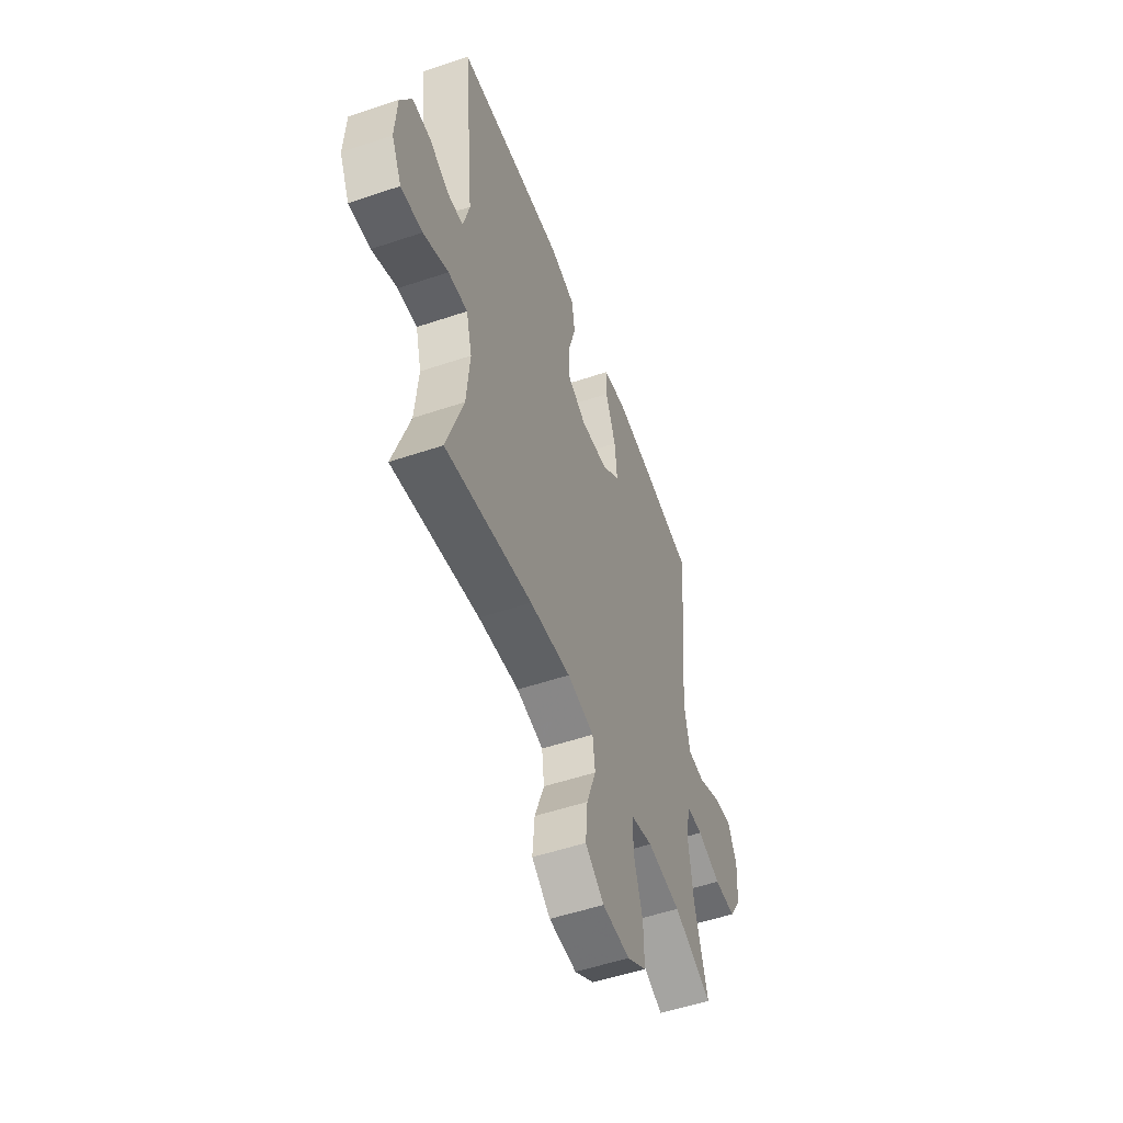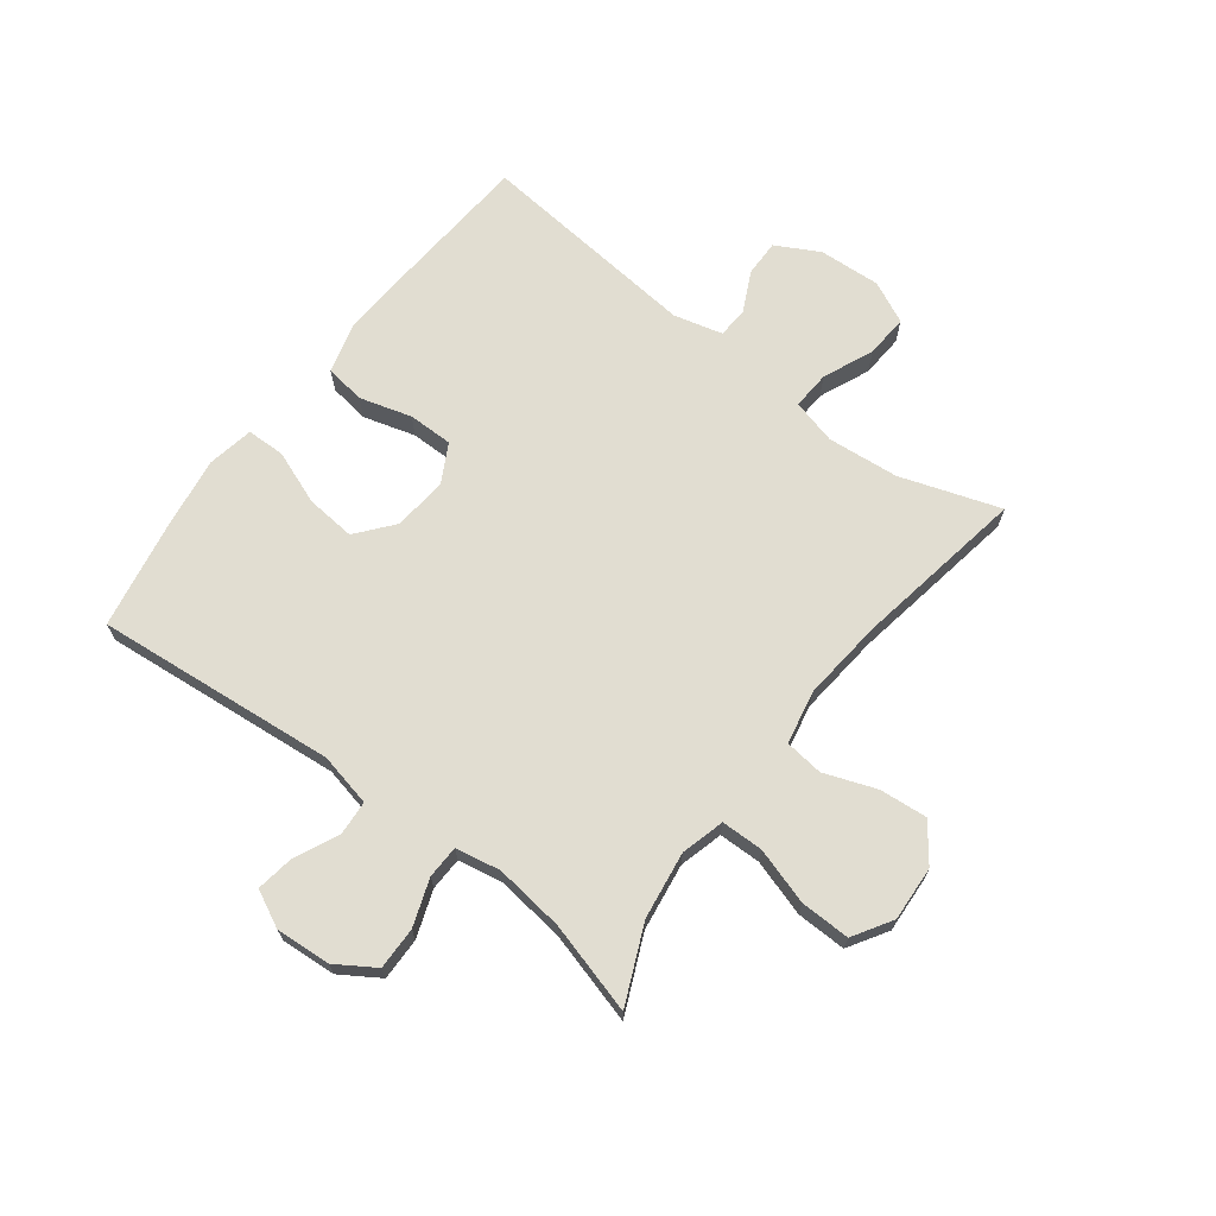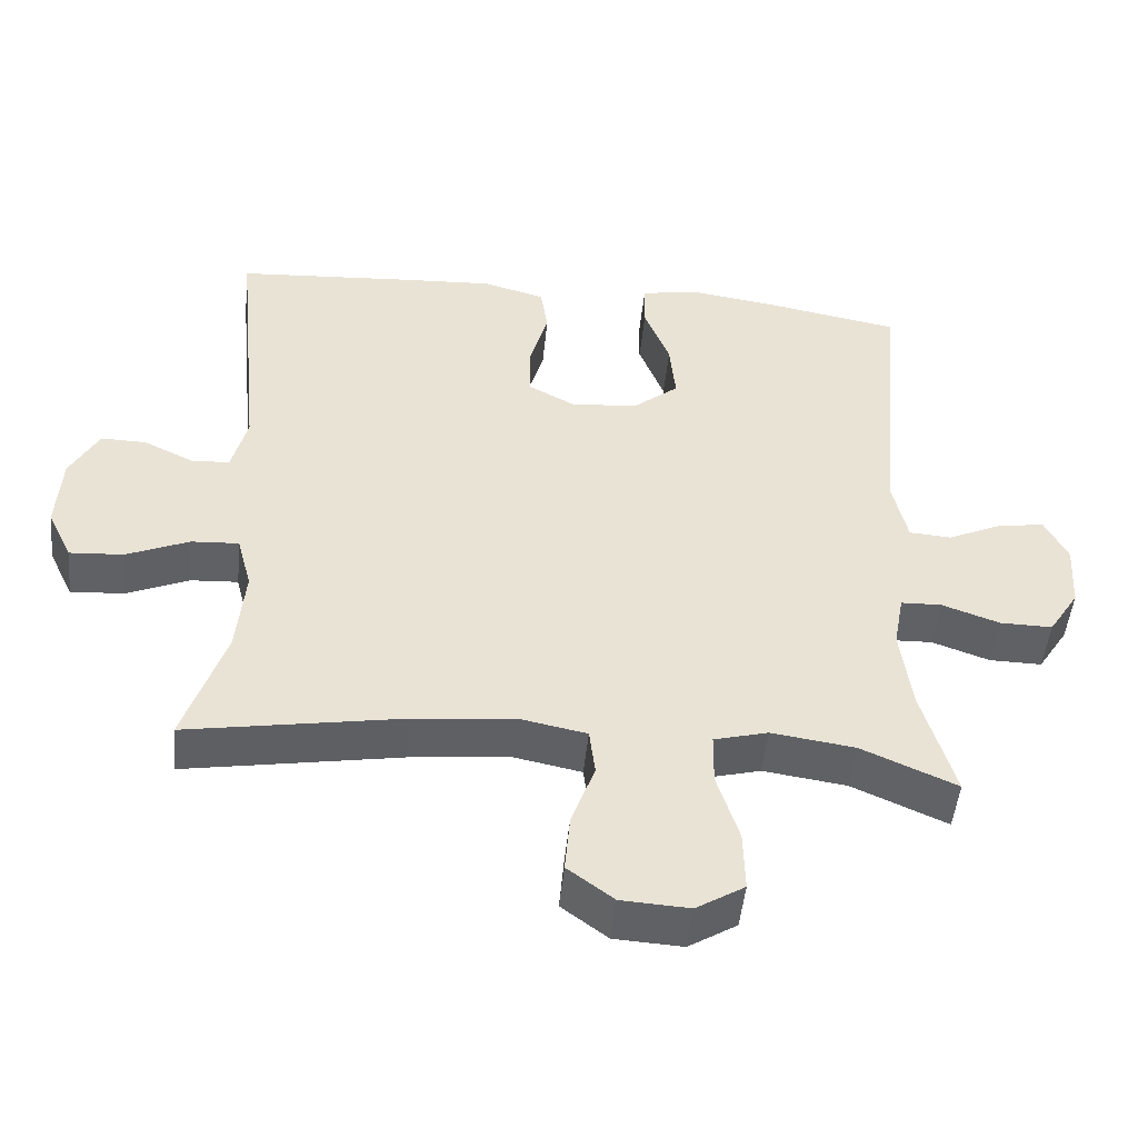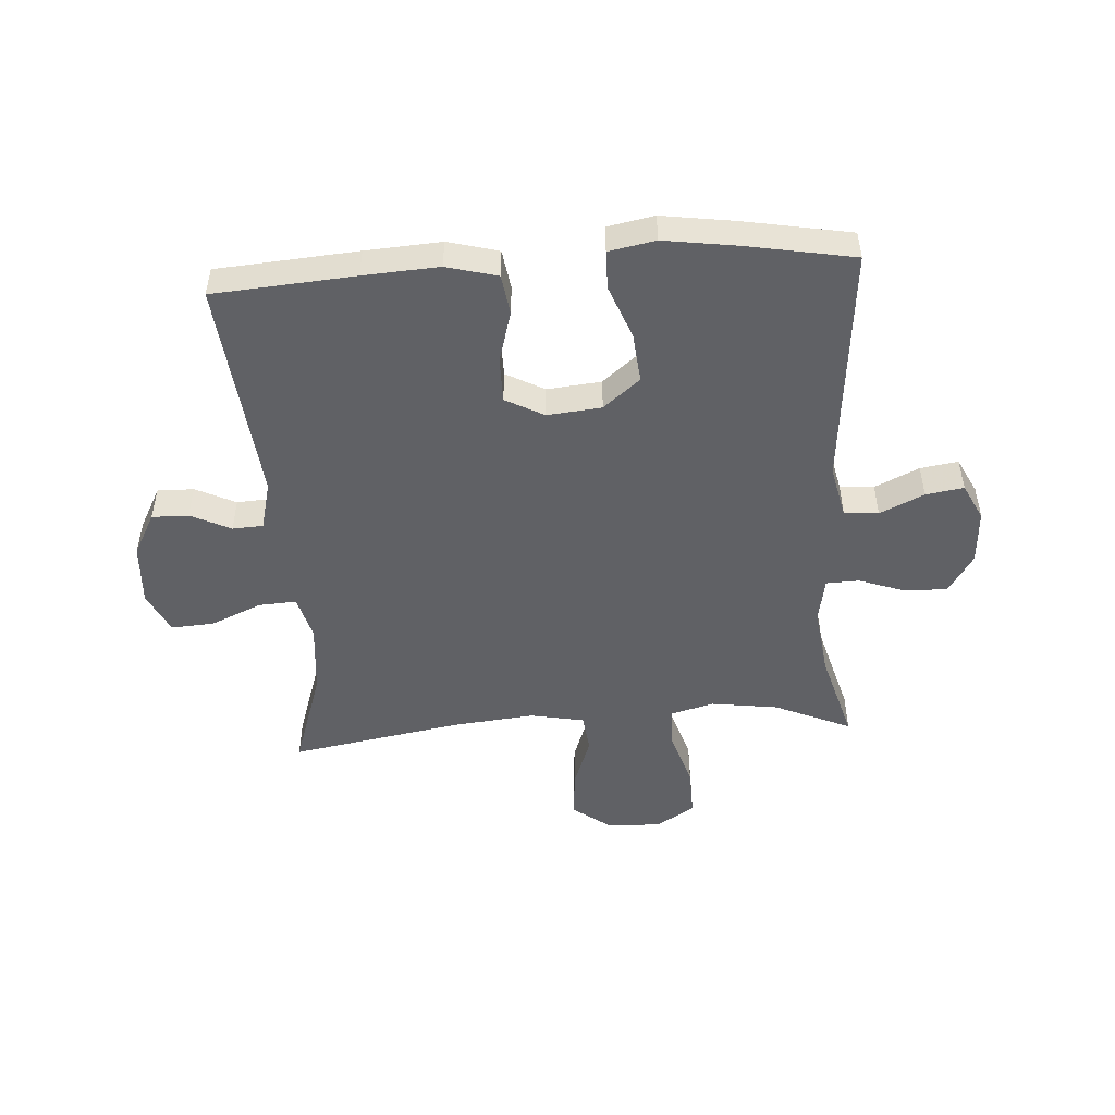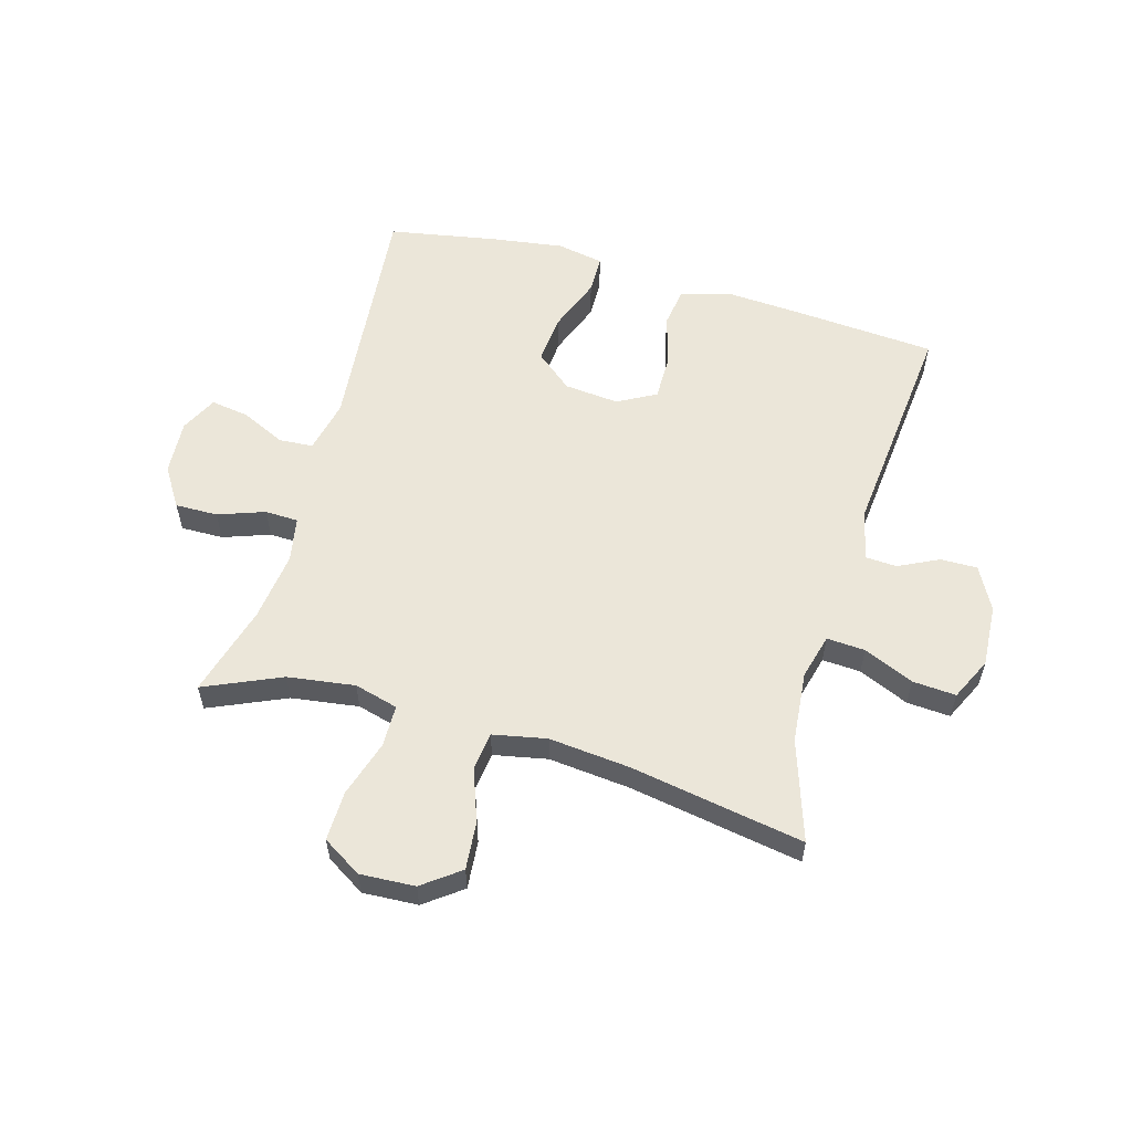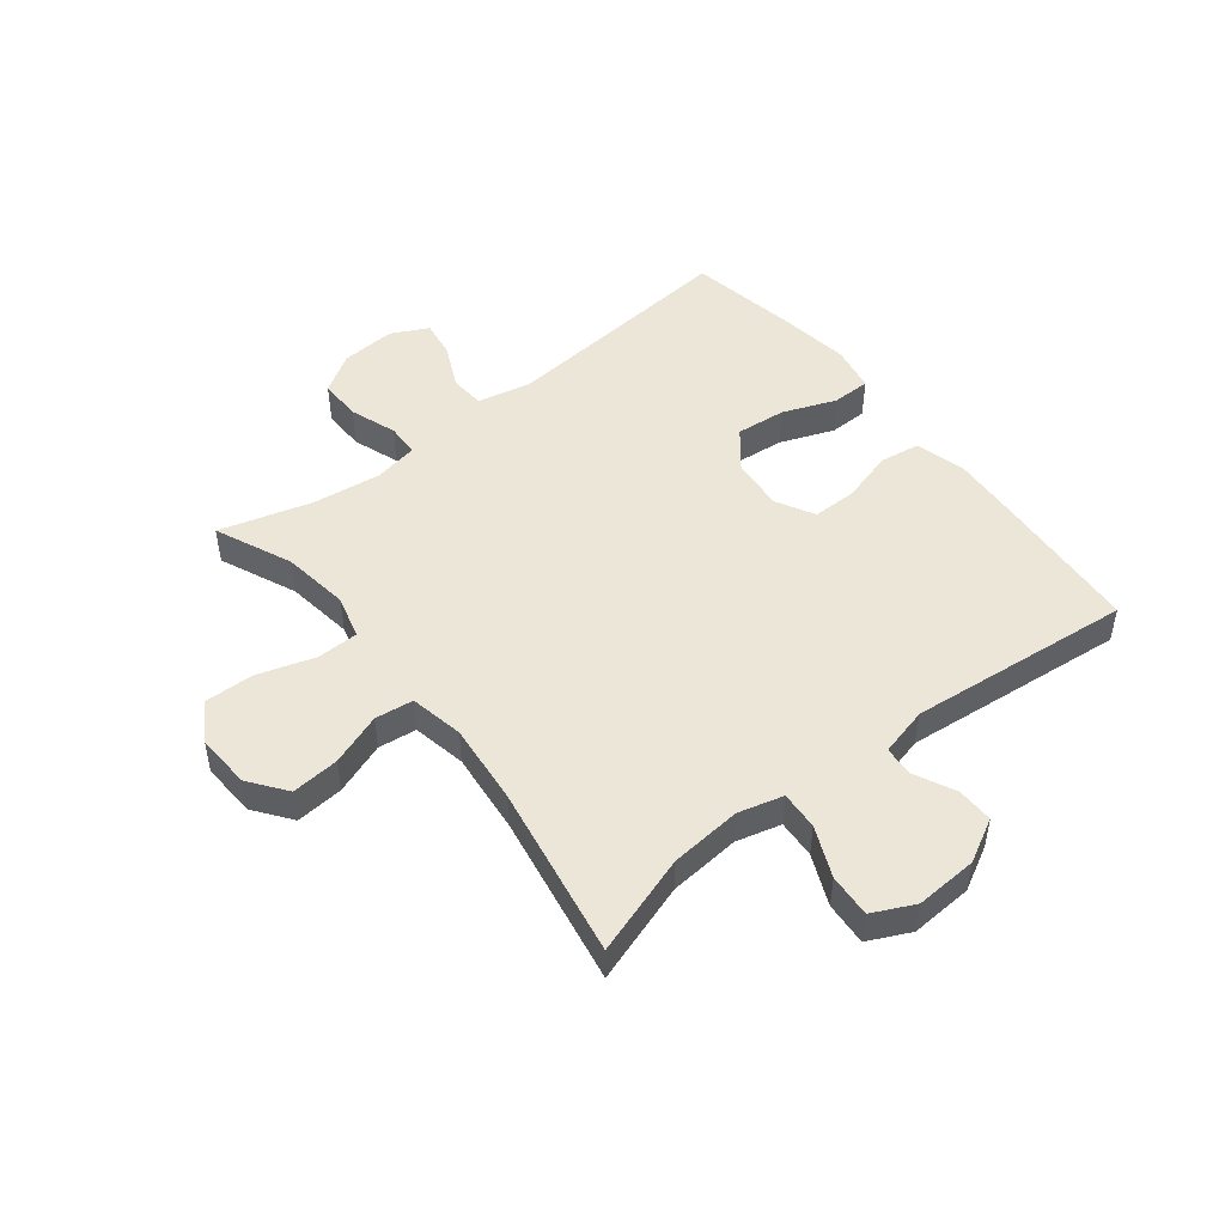
<metadata>
{"format":"obj","ext":"obj","renderer":"f3d","projection":"perspective","resolution":1024,"background":"white","views":[{"elev":-52.6,"azim":-70.0,"up":"+Z"},{"elev":68.7,"azim":127.1,"up":"+Y"},{"elev":-49.1,"azim":-5.8,"up":"+Z"},{"elev":-49.4,"azim":3.8,"up":"+Y"},{"elev":57.5,"azim":-164.1,"up":"+Y"},{"elev":48.8,"azim":-128.2,"up":"+Y"}]}
</metadata>
<code>
v -0.5 0.07 -0.5
v -0.444 0.07 -0.331
v -0.433 0.07 -0.21
v -0.453 0.07 -0.134
v -0.518 0.07 -0.138
v -0.603 0.07 -0.175
v -0.676 0.07 -0.18
v -0.71 0.07 -0.109
v -0.704 0.07 -0.004
v -0.665 0.07 0.069
v -0.603 0.07 0.068
v -0.535 0.07 0.035
v -0.483 0.07 0.038
v -0.462 0.07 0.121
v -0.5 0.07 0.5
v -0.261 0.07 0.518
v -0.133 0.07 0.526
v -0.047 0.07 0.503
v -0.037 0.07 0.435
v -0.062 0.07 0.347
v -0.062 0.07 0.271
v 0.003 0.07 0.236
v 0.095 0.07 0.245
v 0.157 0.07 0.296
v 0.149 0.07 0.38
v 0.114 0.07 0.471
v 0.115 0.07 0.536
v 0.194 0.07 0.551
v 0.318 0.07 0.533
v 0.5 0.07 0.5
v 0.462 0.07 0.091
v 0.482 0.07 0.001
v 0.54 0.07 -0.003
v 0.615 0.07 0.032
v 0.679 0.07 0.042
v 0.71 0.07 -0.02
v 0.704 0.07 -0.113
v 0.662 0.07 -0.179
v 0.59 0.07 -0.178
v 0.511 0.07 -0.15
v 0.455 0.07 -0.152
v 0.441 0.07 -0.228
v 0.456 0.07 -0.345
v 0.5 0.07 -0.5
v 0.37 0.07 -0.443
v 0.256 0.07 -0.427
v 0.182 0.07 -0.447
v 0.181 0.07 -0.518
v 0.211 0.07 -0.614
v 0.213 0.07 -0.698
v 0.147 0.07 -0.739
v 0.054 0.07 -0.734
v -0.009 0.07 -0.687
v -0.002 0.07 -0.606
v 0.03 0.07 -0.518
v 0.022 0.07 -0.453
v -0.069 0.07 -0.435
v -0.207 0.07 -0.449
v -0.5 0 -0.5
v -0.444 0 -0.331
v -0.433 0 -0.21
v -0.453 0 -0.134
v -0.518 0 -0.138
v -0.603 0 -0.175
v -0.676 0 -0.18
v -0.71 0 -0.109
v -0.704 0 -0.004
v -0.665 0 0.069
v -0.603 0 0.068
v -0.535 0 0.035
v -0.483 0 0.038
v -0.462 0 0.121
v -0.5 0 0.5
v -0.261 0 0.518
v -0.133 0 0.526
v -0.047 0 0.503
v -0.037 0 0.435
v -0.062 0 0.347
v -0.062 0 0.271
v 0.003 0 0.236
v 0.095 0 0.245
v 0.157 0 0.296
v 0.149 0 0.38
v 0.114 0 0.471
v 0.115 0 0.536
v 0.194 0 0.551
v 0.318 0 0.533
v 0.5 0 0.5
v 0.462 0 0.091
v 0.482 0 0.001
v 0.54 0 -0.003
v 0.615 0 0.032
v 0.679 0 0.042
v 0.71 0 -0.02
v 0.704 0 -0.113
v 0.662 0 -0.179
v 0.59 0 -0.178
v 0.511 0 -0.15
v 0.455 0 -0.152
v 0.441 0 -0.228
v 0.456 0 -0.345
v 0.5 0 -0.5
v 0.37 0 -0.443
v 0.256 0 -0.427
v 0.182 0 -0.447
v 0.181 0 -0.518
v 0.211 0 -0.614
v 0.213 0 -0.698
v 0.147 0 -0.739
v 0.054 0 -0.734
v -0.009 0 -0.687
v -0.002 0 -0.606
v 0.03 0 -0.518
v 0.022 0 -0.453
v -0.069 0 -0.435
v -0.207 0 -0.449
f 53 54 55
f 52 53 55
f 51 52 55
f 50 51 55
f 49 50 55
f 48 49 55
f 47 48 55 56
f 46 47 56 57
f 43 44 45
f 42 43 45 46
f 41 42 46 57
f 38 39 40
f 37 38 40
f 36 37 40
f 35 36 40
f 34 35 40
f 33 34 40
f 32 33 40 41
f 41 57 58
f 32 41 58
f 31 32 58
f 29 30 31
f 28 29 31
f 27 28 31
f 26 27 31
f 25 26 31
f 18 19 20
f 17 18 20
f 16 17 20
f 15 16 20
f 14 15 20
f 13 14 20 21
f 10 11 12
f 9 10 12
f 8 9 12
f 7 8 12
f 6 7 12
f 5 6 12
f 4 5 12 13
f 13 21 22
f 4 13 22
f 3 4 22
f 58 1 2
f 3 22 23
f 2 3 23
f 58 2 23
f 31 58 23
f 24 25 31
f 23 24 31
f 113 112 111
f 113 111 110
f 113 110 109
f 113 109 108
f 113 108 107
f 113 107 106
f 114 113 106 105
f 115 114 105 104
f 103 102 101
f 104 103 101 100
f 115 104 100 99
f 98 97 96
f 98 96 95
f 98 95 94
f 98 94 93
f 98 93 92
f 98 92 91
f 99 98 91 90
f 116 115 99
f 116 99 90
f 116 90 89
f 89 88 87
f 89 87 86
f 89 86 85
f 89 85 84
f 89 84 83
f 78 77 76
f 78 76 75
f 78 75 74
f 78 74 73
f 78 73 72
f 79 78 72 71
f 70 69 68
f 70 68 67
f 70 67 66
f 70 66 65
f 70 65 64
f 70 64 63
f 71 70 63 62
f 80 79 71
f 80 71 62
f 80 62 61
f 60 59 116
f 81 80 61
f 81 61 60
f 81 60 116
f 81 116 89
f 89 83 82
f 89 82 81
f 1 59 60 2
f 2 60 61 3
f 3 61 62 4
f 4 62 63 5
f 5 63 64 6
f 6 64 65 7
f 7 65 66 8
f 8 66 67 9
f 9 67 68 10
f 10 68 69 11
f 11 69 70 12
f 12 70 71 13
f 13 71 72 14
f 14 72 73 15
f 15 73 74 16
f 16 74 75 17
f 17 75 76 18
f 18 76 77 19
f 19 77 78 20
f 20 78 79 21
f 21 79 80 22
f 22 80 81 23
f 23 81 82 24
f 24 82 83 25
f 25 83 84 26
f 26 84 85 27
f 27 85 86 28
f 28 86 87 29
f 29 87 88 30
f 30 88 89 31
f 31 89 90 32
f 32 90 91 33
f 33 91 92 34
f 34 92 93 35
f 35 93 94 36
f 36 94 95 37
f 37 95 96 38
f 38 96 97 39
f 39 97 98 40
f 40 98 99 41
f 41 99 100 42
f 42 100 101 43
f 43 101 102 44
f 44 102 103 45
f 45 103 104 46
f 46 104 105 47
f 47 105 106 48
f 48 106 107 49
f 49 107 108 50
f 50 108 109 51
f 51 109 110 52
f 52 110 111 53
f 53 111 112 54
f 54 112 113 55
f 55 113 114 56
f 56 114 115 57
f 57 115 116 58
f 58 116 59 1

</code>
